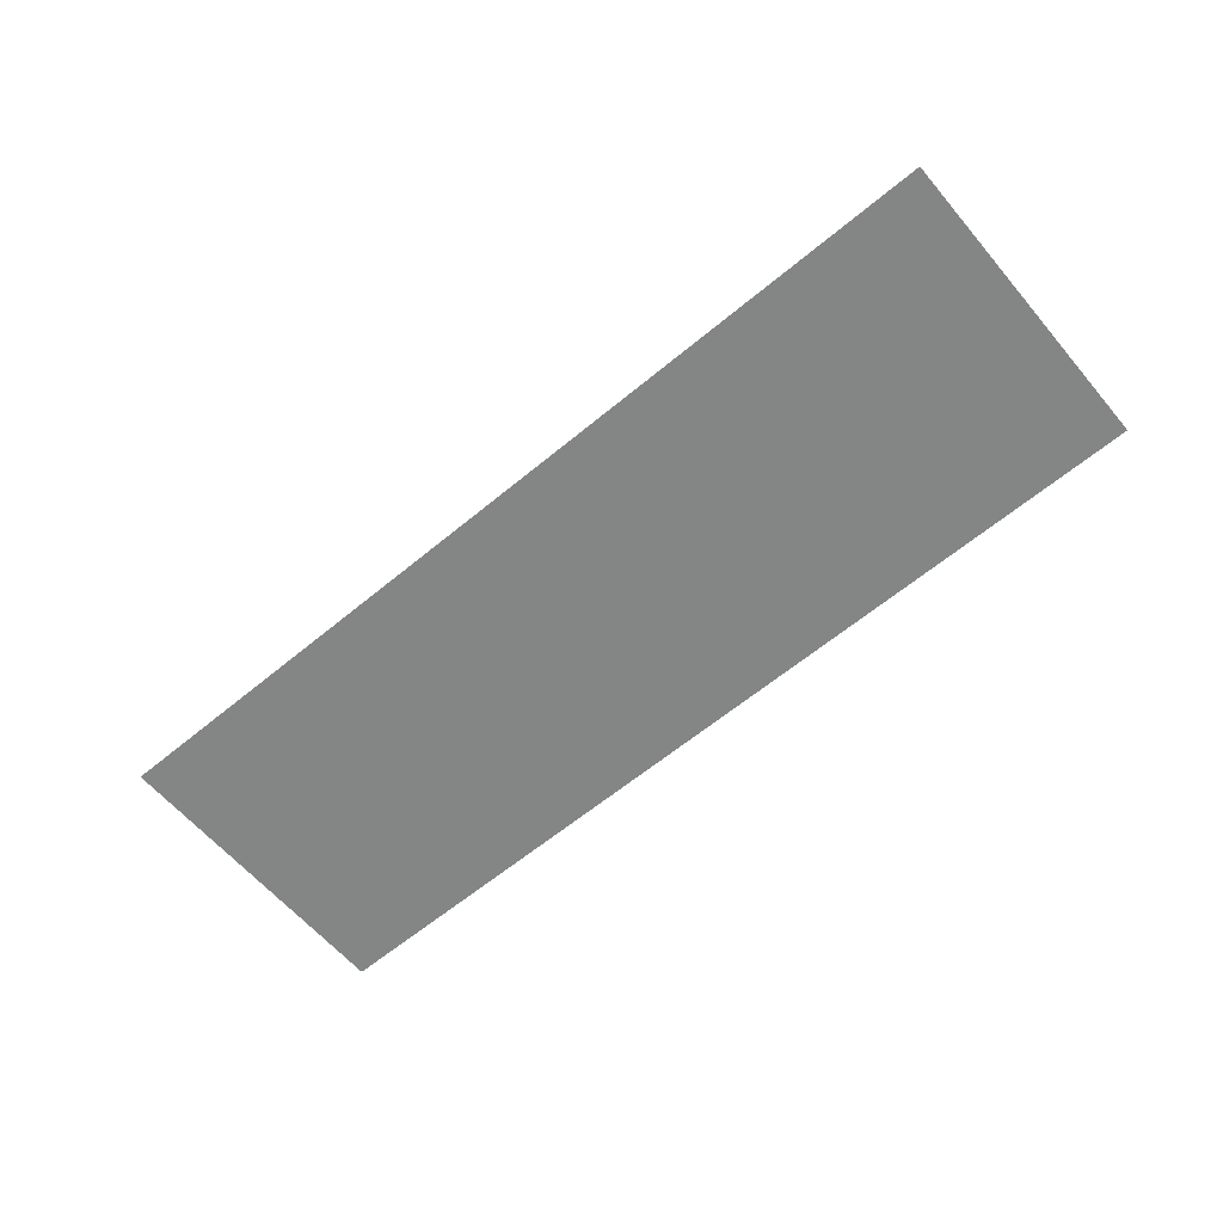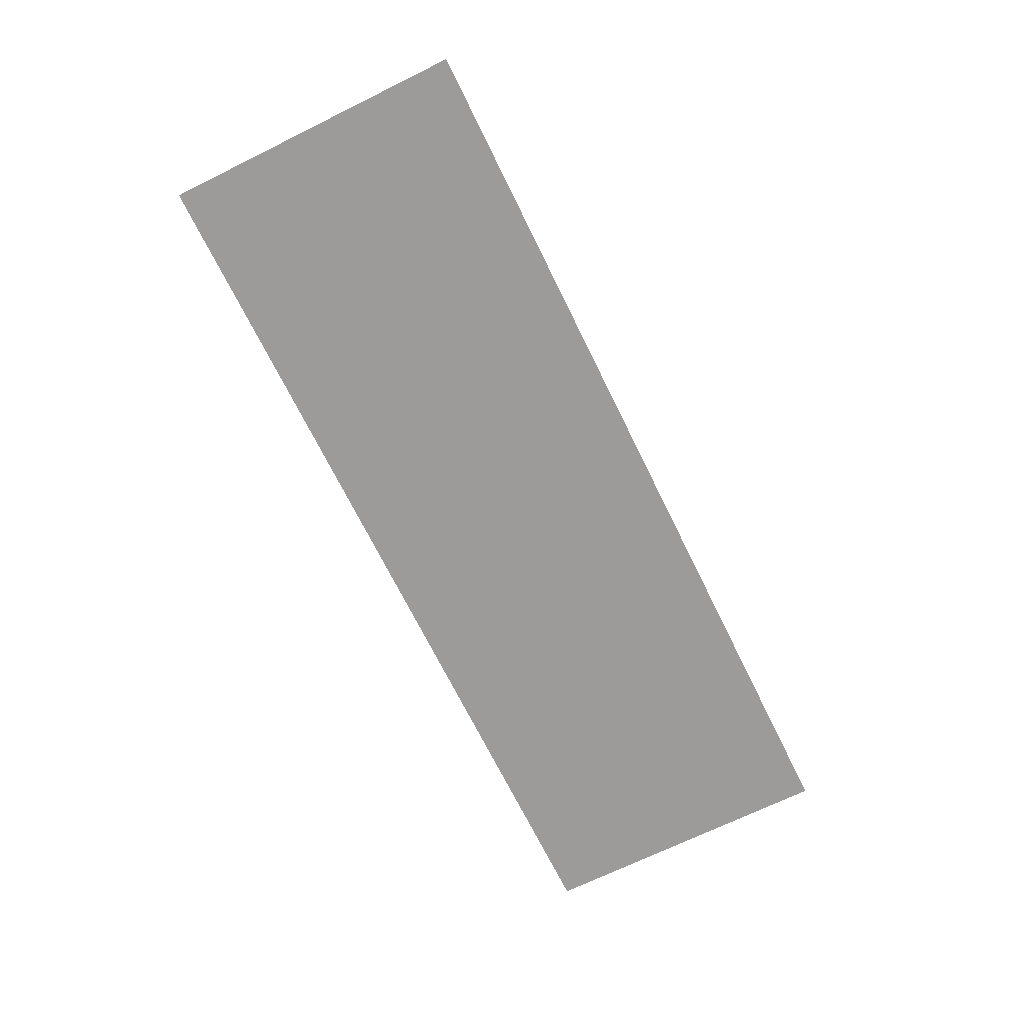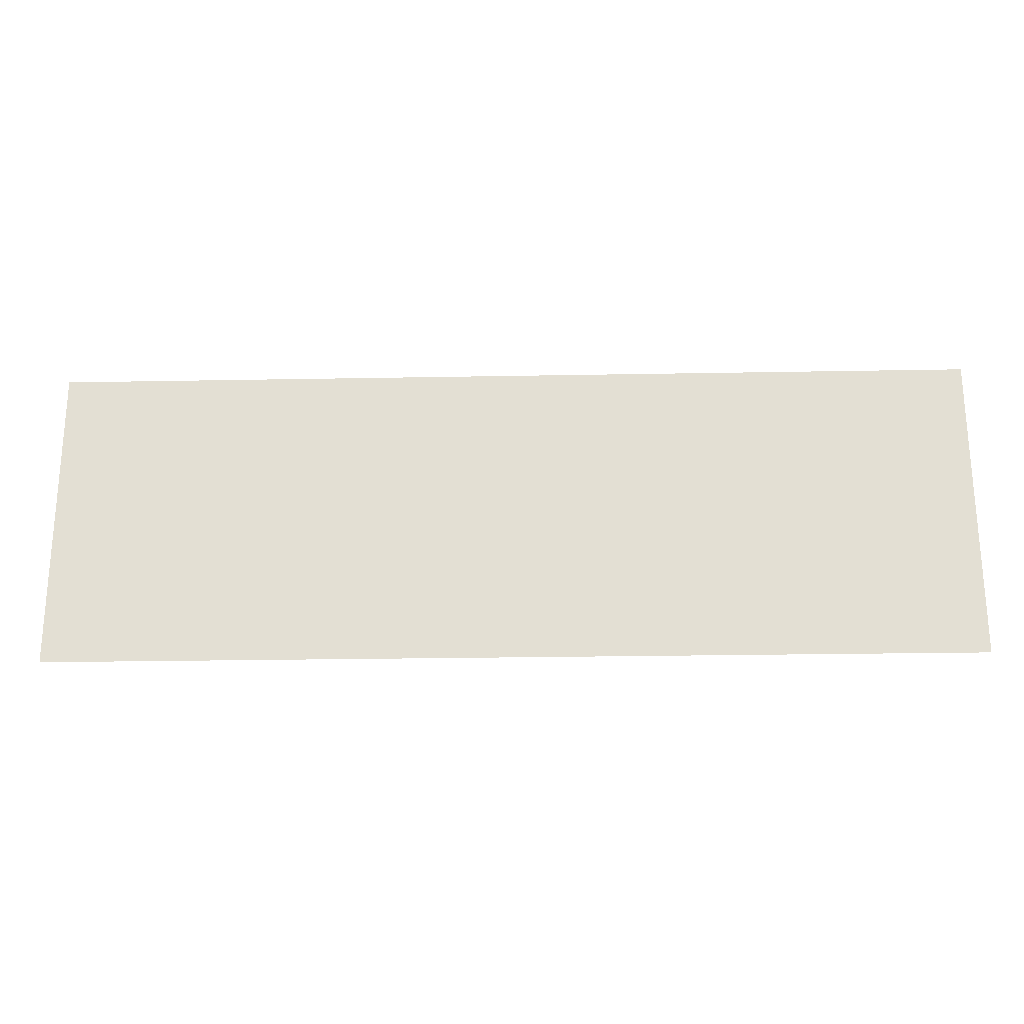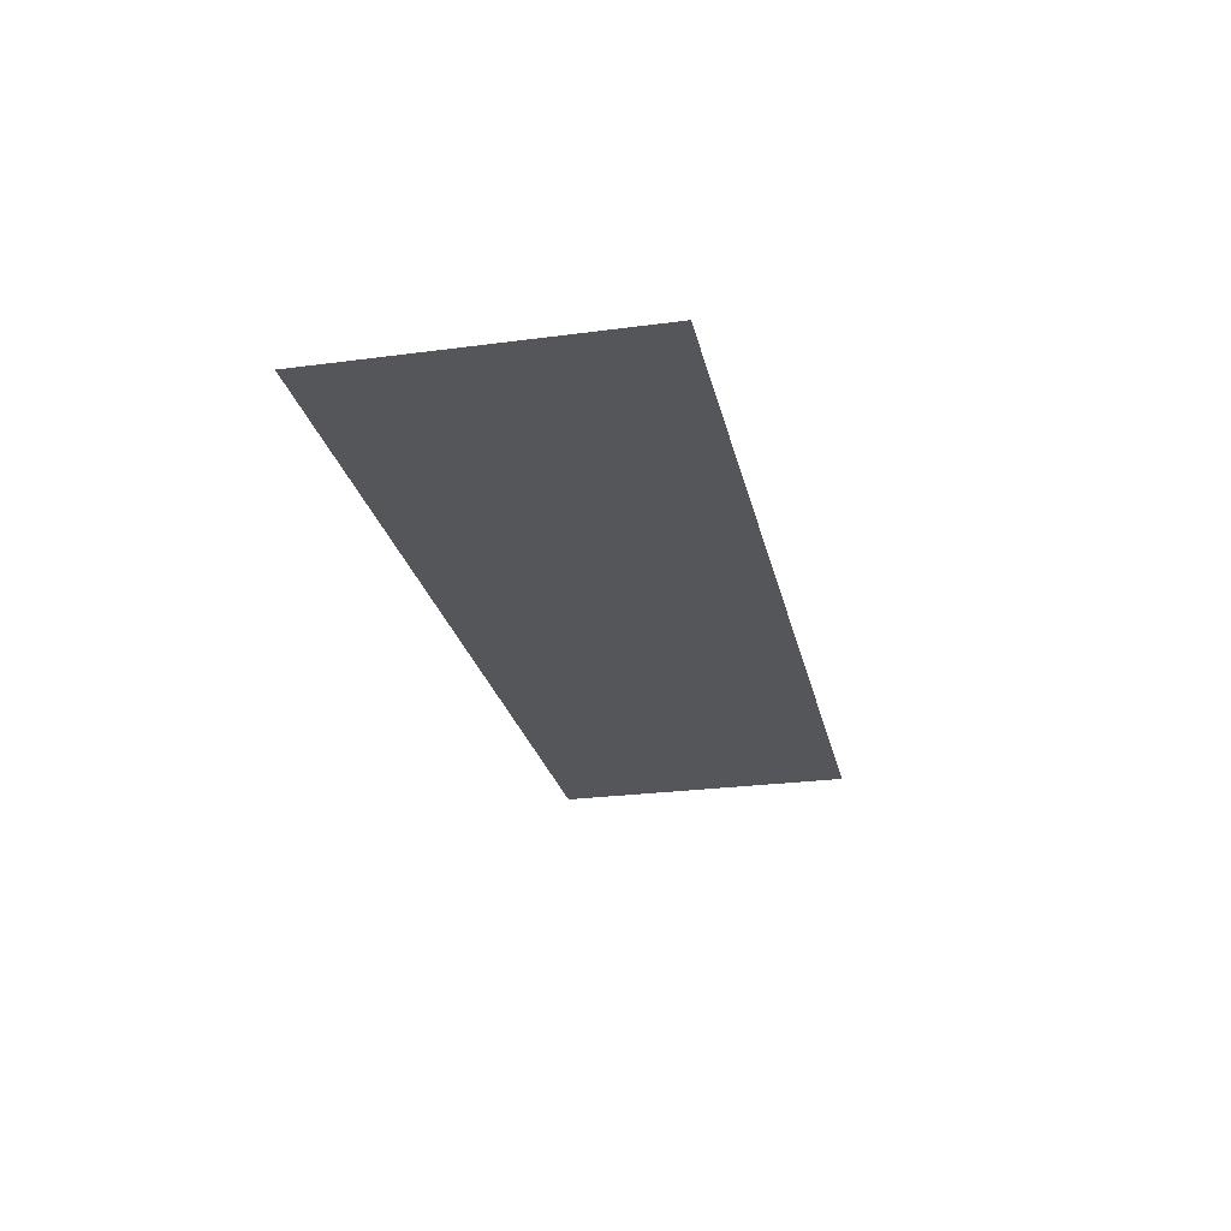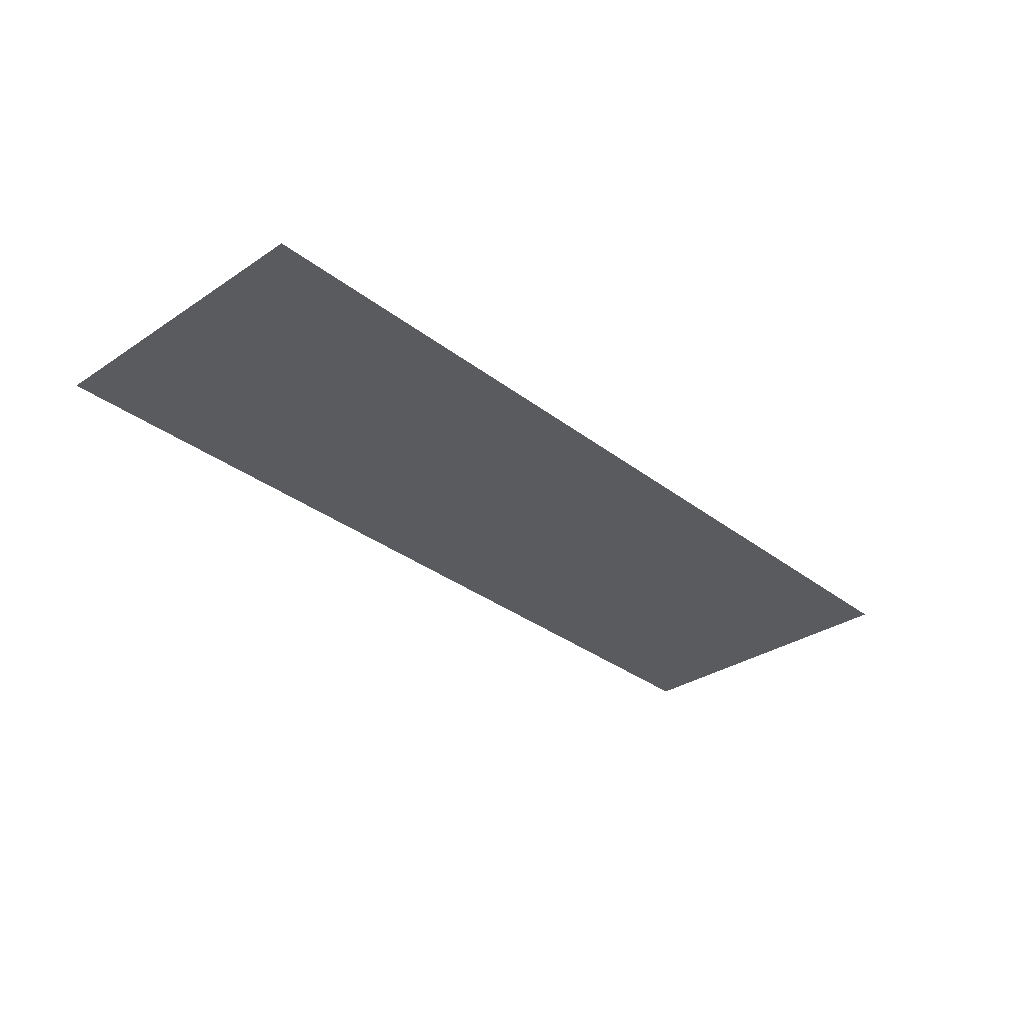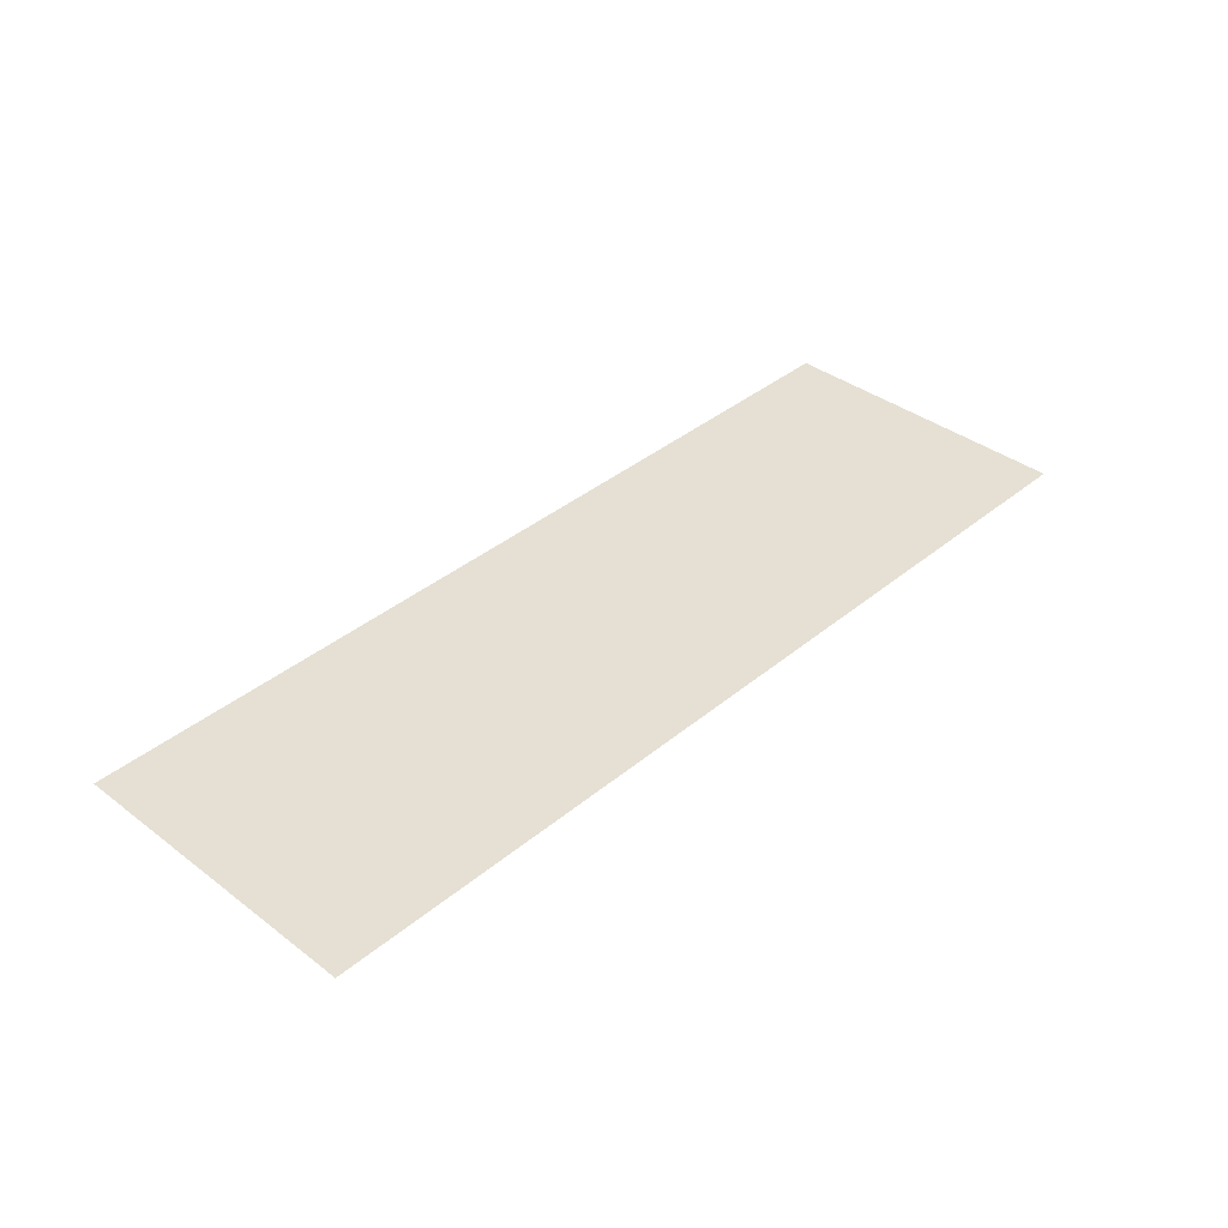
<metadata>
{"format":"obj","ext":"obj","renderer":"f3d","projection":"perspective","resolution":1024,"background":"white","views":[{"elev":-61.6,"azim":40.2,"up":"+Y"},{"elev":-69.8,"azim":-63.8,"up":"+Y"},{"elev":-23.7,"azim":1.8,"up":"+Z"},{"elev":-25.3,"azim":102.2,"up":"+Y"},{"elev":-32.2,"azim":133.0,"up":"+Y"},{"elev":38.1,"azim":133.7,"up":"+Y"}]}
</metadata>
<code>
v 3 -1.129e-07 4.826e-06
v 1.023e-05 -5.101e-07 1
v 3 -5.101e-07 1
v 8.573e-06 -1.129e-07 4.844e-06
g floor_1x3m_2_8650_502
f 1 3 2
f 2 4 1

</code>
